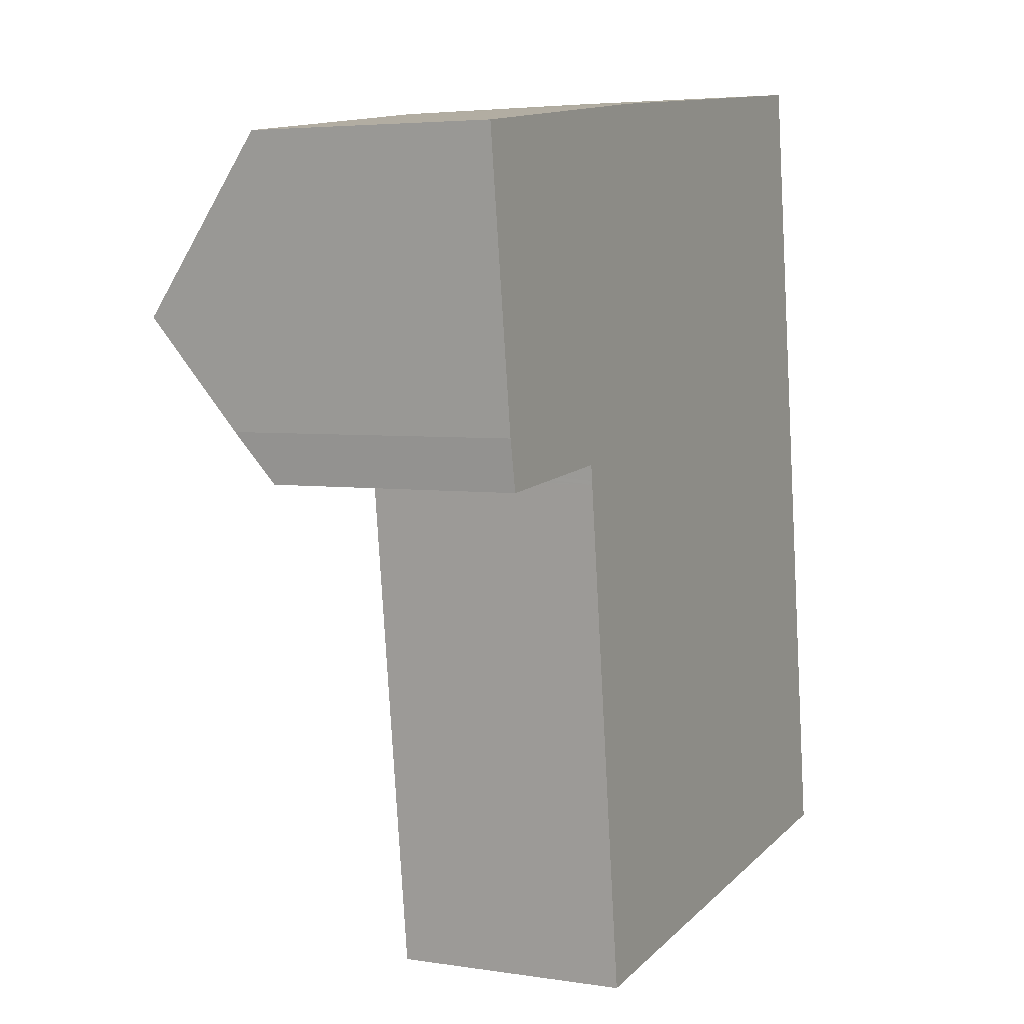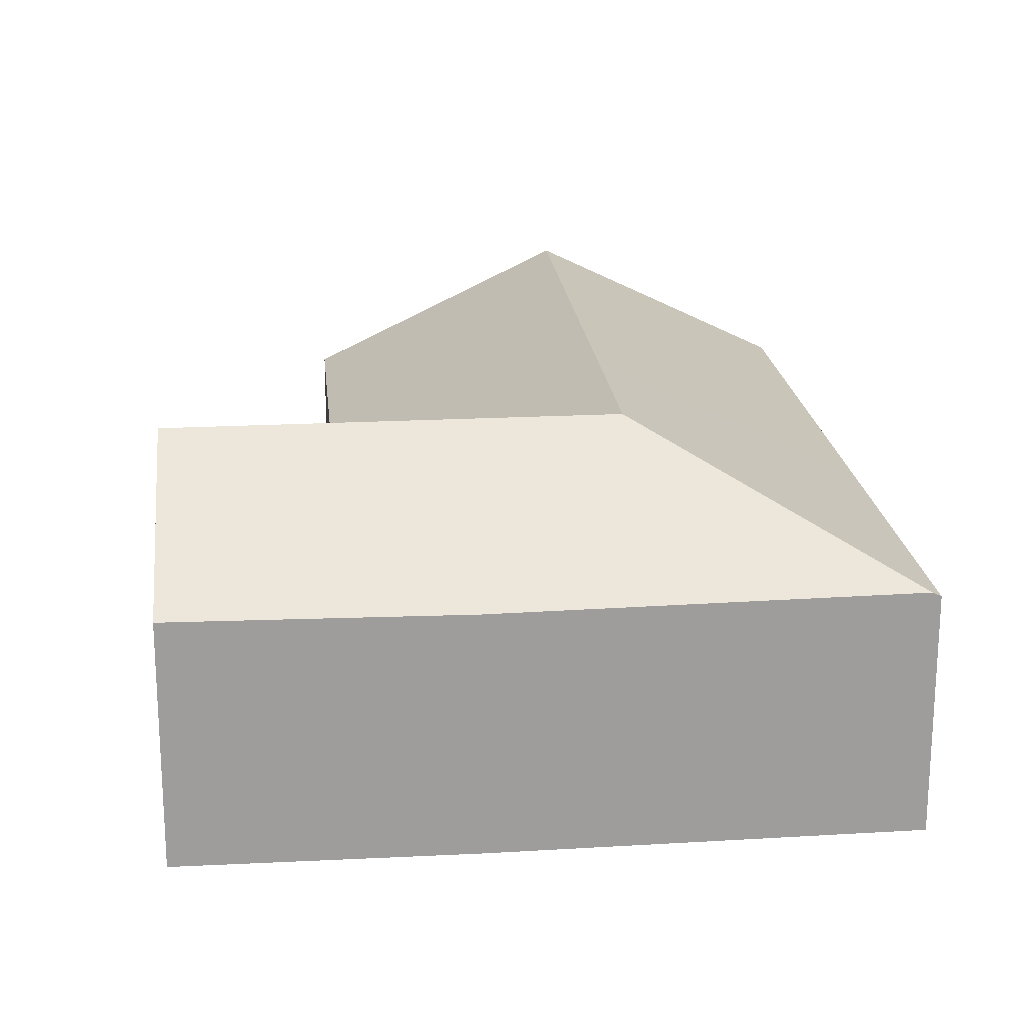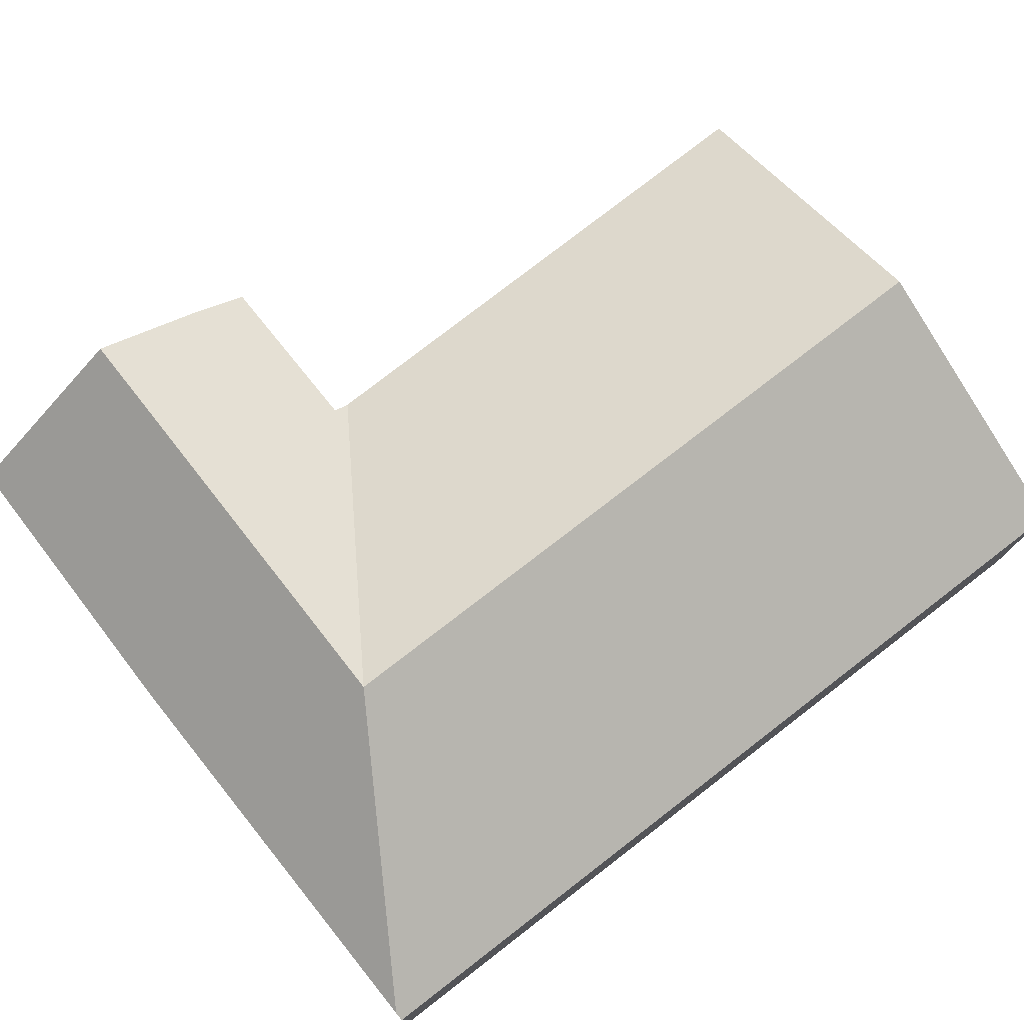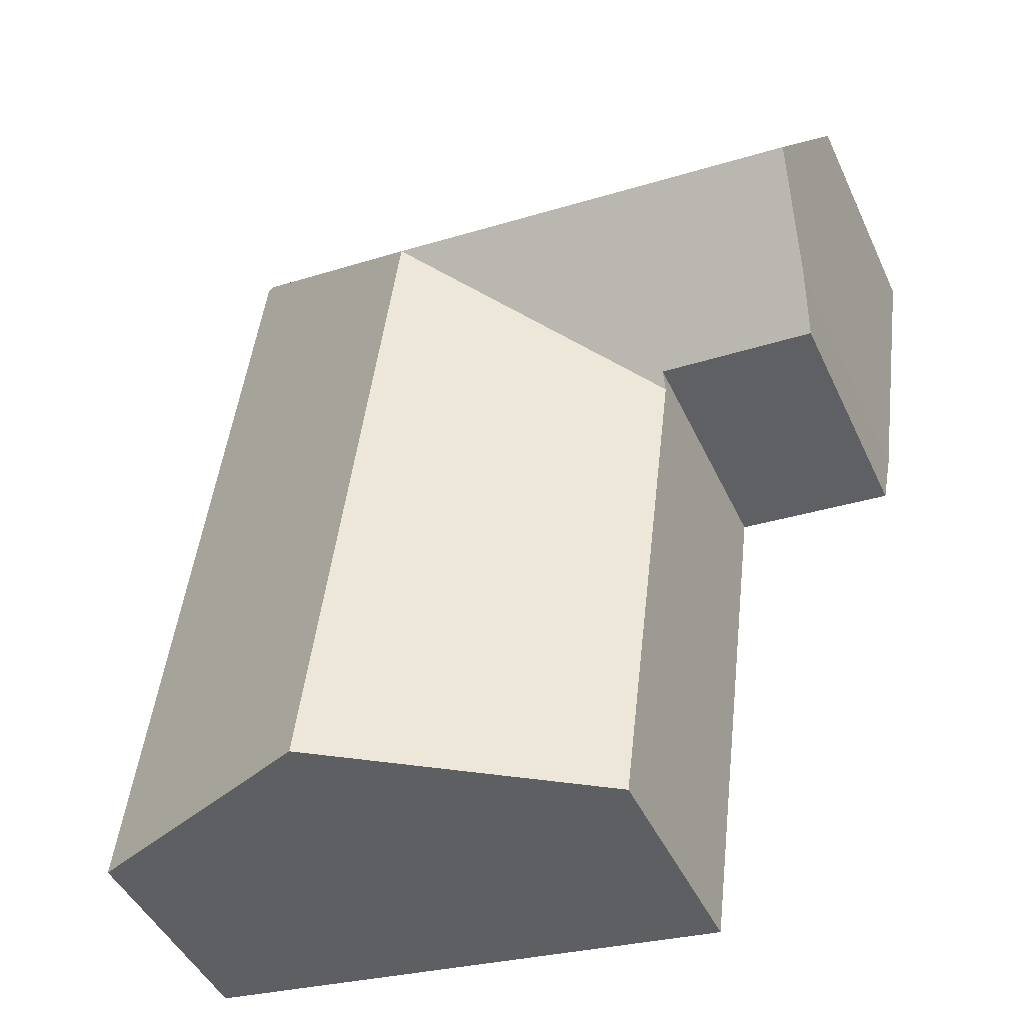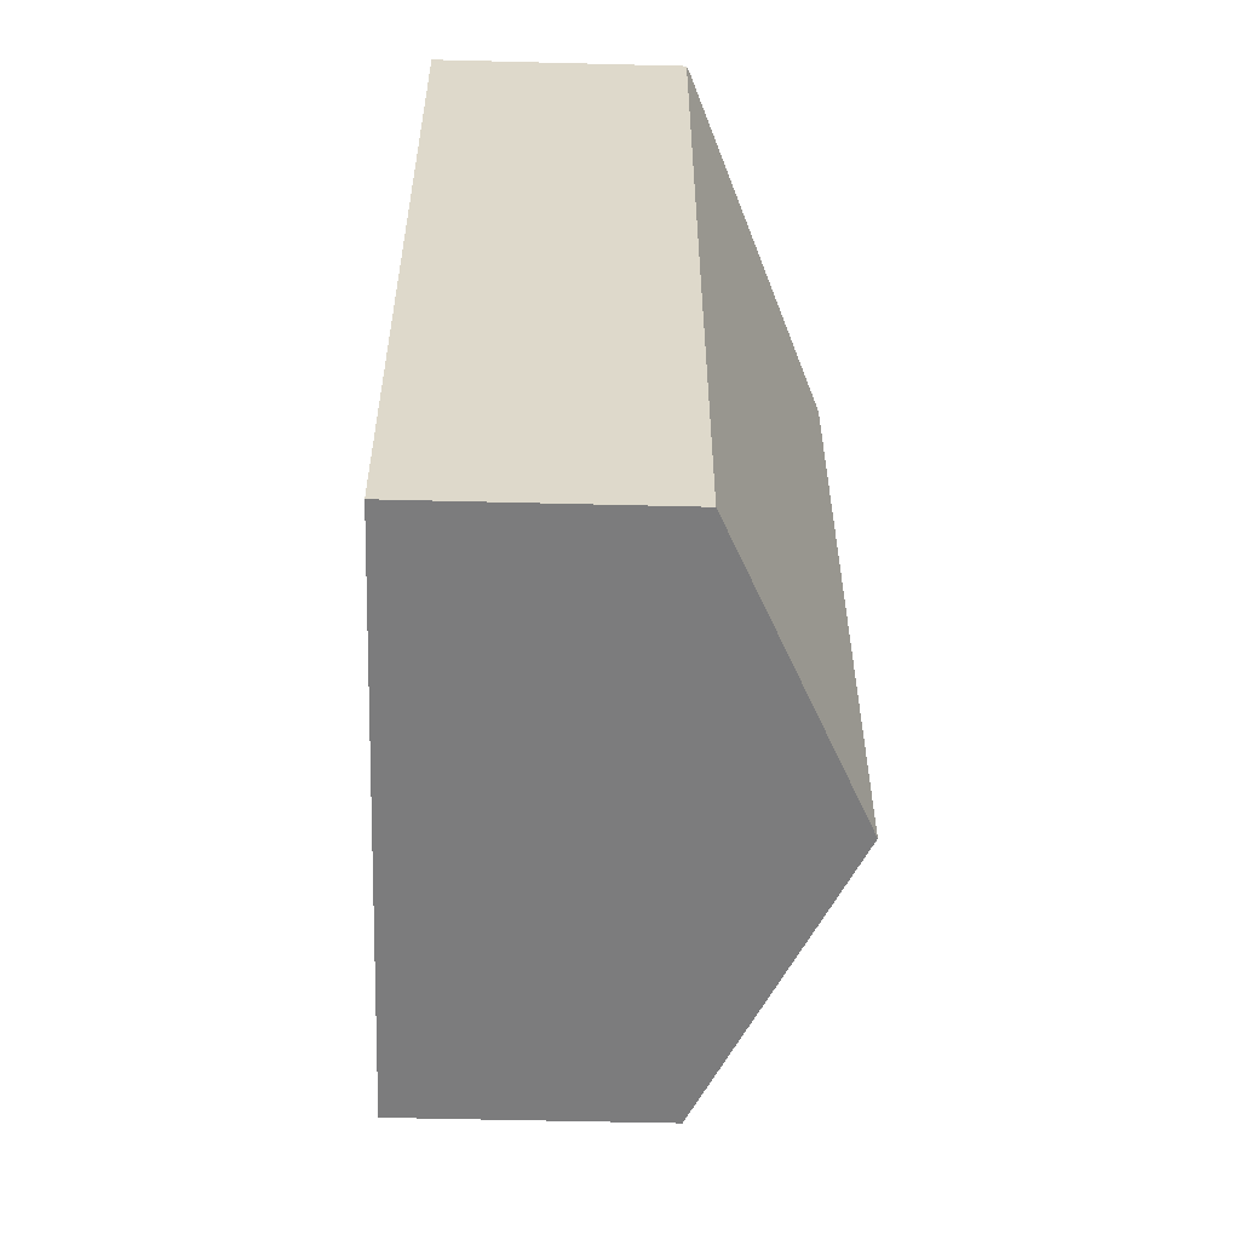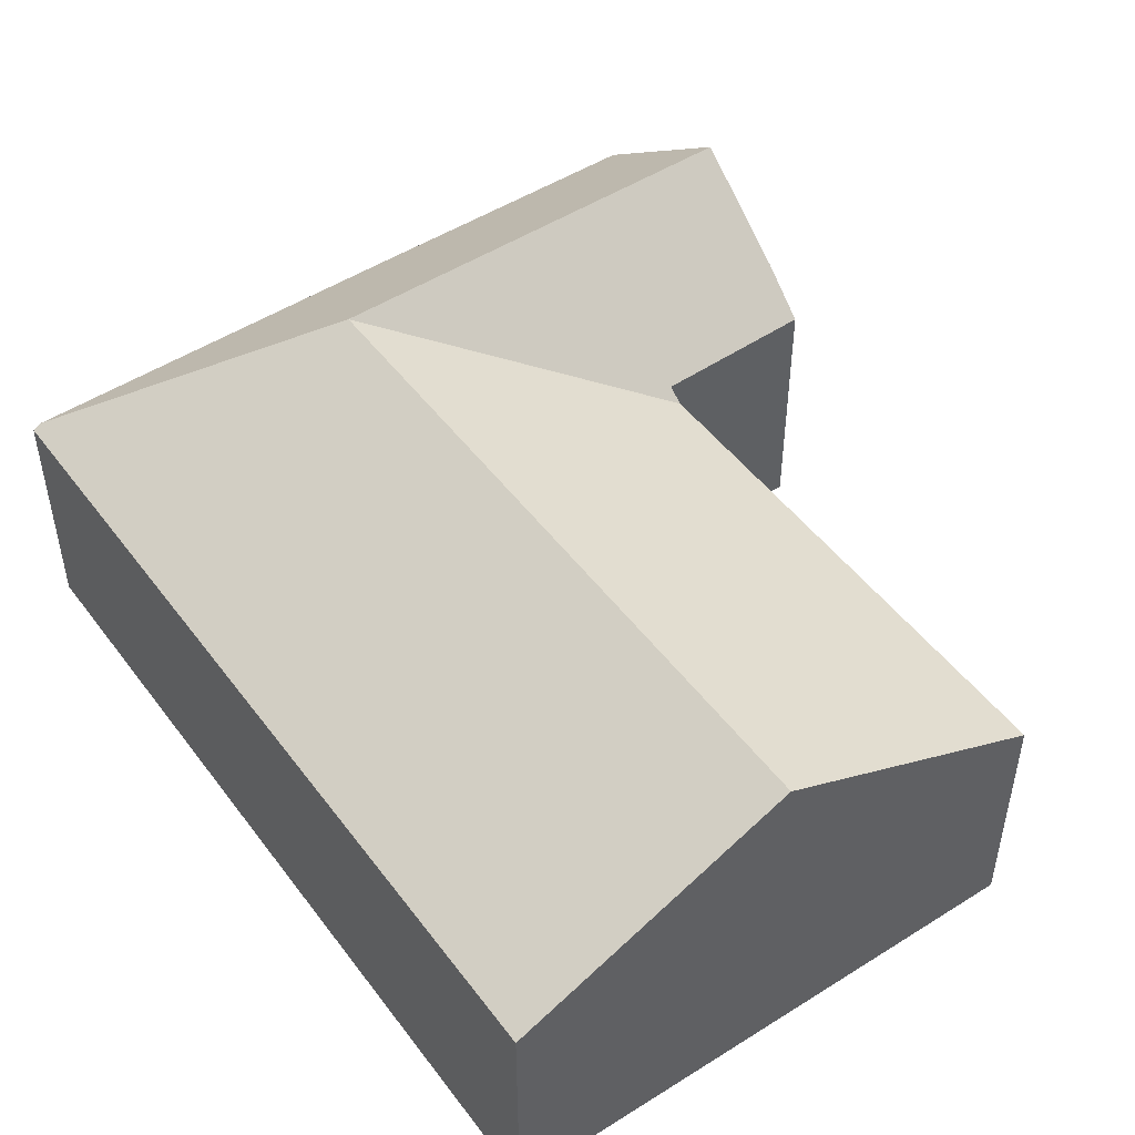
<metadata>
{"format":"obj","ext":"obj","renderer":"f3d","projection":"perspective","resolution":1024,"background":"white","views":[{"elev":4.5,"azim":-63.3,"up":"+Z"},{"elev":19.7,"azim":-12.6,"up":"+Y"},{"elev":77.5,"azim":45.1,"up":"+Y"},{"elev":-45.3,"azim":-156.2,"up":"+Z"},{"elev":-51.3,"azim":88.4,"up":"+Z"},{"elev":48.9,"azim":137.6,"up":"+Y"}]}
</metadata>
<code>
v  13.42 4.514 1.578
v  8.687 6.987 -2.213
v  13.25 4.592 1.56
v  14.25 4.514 -4.965
v  9.117 6.987 -5.569
v  10.32 6.987 -15.01
v  15.45 4.514 -14.34
v  5.427 4.54 0.71
v  3.451 6.987 -2.829
v  3.038 4.564 0.397
v  0 4.593 2.812e-16
v  0.444 6.987 -3.182
v  3.985 4.516 -6.173
v  5.142 4.488 -15.68
v  3.977 4.516 -6.105
v  3.942 4.732 -5.818
v  3.835 4.733 -5.829
v  0.904 4.764 -6.132
v  0.727 5.463 -5.208
v  0.727 3.189e-16 -5.208
v  0.904 3.755e-16 -6.132
v  0 0 0
v  0.444 1.948e-16 -3.182
v  5.142 9.602e-16 -15.68
v  3.985 3.78e-16 -6.173
v  3.977 3.738e-16 -6.105
v  3.942 3.563e-16 -5.818
v  5.427 -4.348e-17 0.71
v  3.038 -2.431e-17 0.397
v  13.25 -9.552e-17 1.56
v  13.42 -9.662e-17 1.578
v  14.25 3.04e-16 -4.965
v  15.45 8.778e-16 -14.34
v  10.32 9.188e-16 -15.01
v  3.835 3.569e-16 -5.829
g defaultobject
f 1 2 3
f 2 1 4
f 2 4 5
f 5 4 6
f 6 4 7
f 2 8 3
f 8 2 9
f 8 9 10
f 10 9 11
f 11 9 12
f 13 6 14
f 6 13 5
f 5 13 2
f 2 13 15
f 2 16 9
f 16 2 15
f 9 16 17
f 9 17 18
f 9 18 12
f 12 18 19
f 18 20 19
f 20 18 21
f 19 11 12
f 11 19 20
f 11 20 22
f 22 20 23
f 24 13 14
f 13 24 25
f 13 25 15
f 15 25 16
f 16 25 26
f 16 26 27
f 22 10 11
f 10 22 8
f 8 22 28
f 28 22 29
f 28 3 8
f 3 28 30
f 3 30 1
f 1 30 31
f 31 4 1
f 4 31 32
f 4 32 7
f 7 32 33
f 33 6 7
f 6 33 14
f 14 33 34
f 14 34 24
f 17 21 18
f 21 17 16
f 21 16 35
f 35 16 27
f 32 34 33
f 34 32 31
f 34 31 24
f 24 31 30
f 24 30 28
f 24 28 25
f 25 28 26
f 26 28 27
f 27 28 35
f 35 28 21
f 21 28 29
f 21 29 20
f 20 29 22
f 20 22 23

</code>
